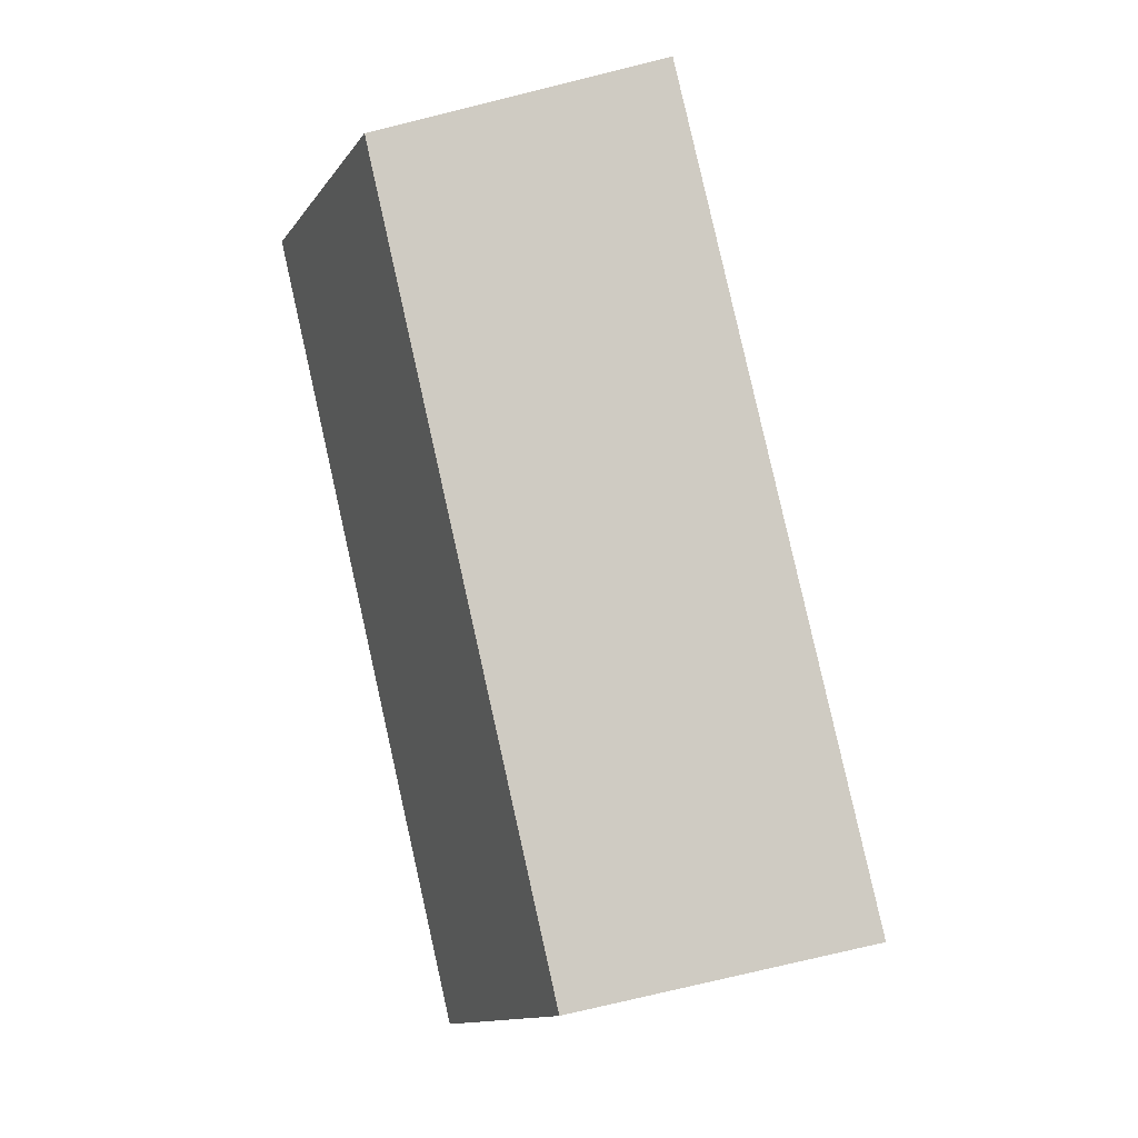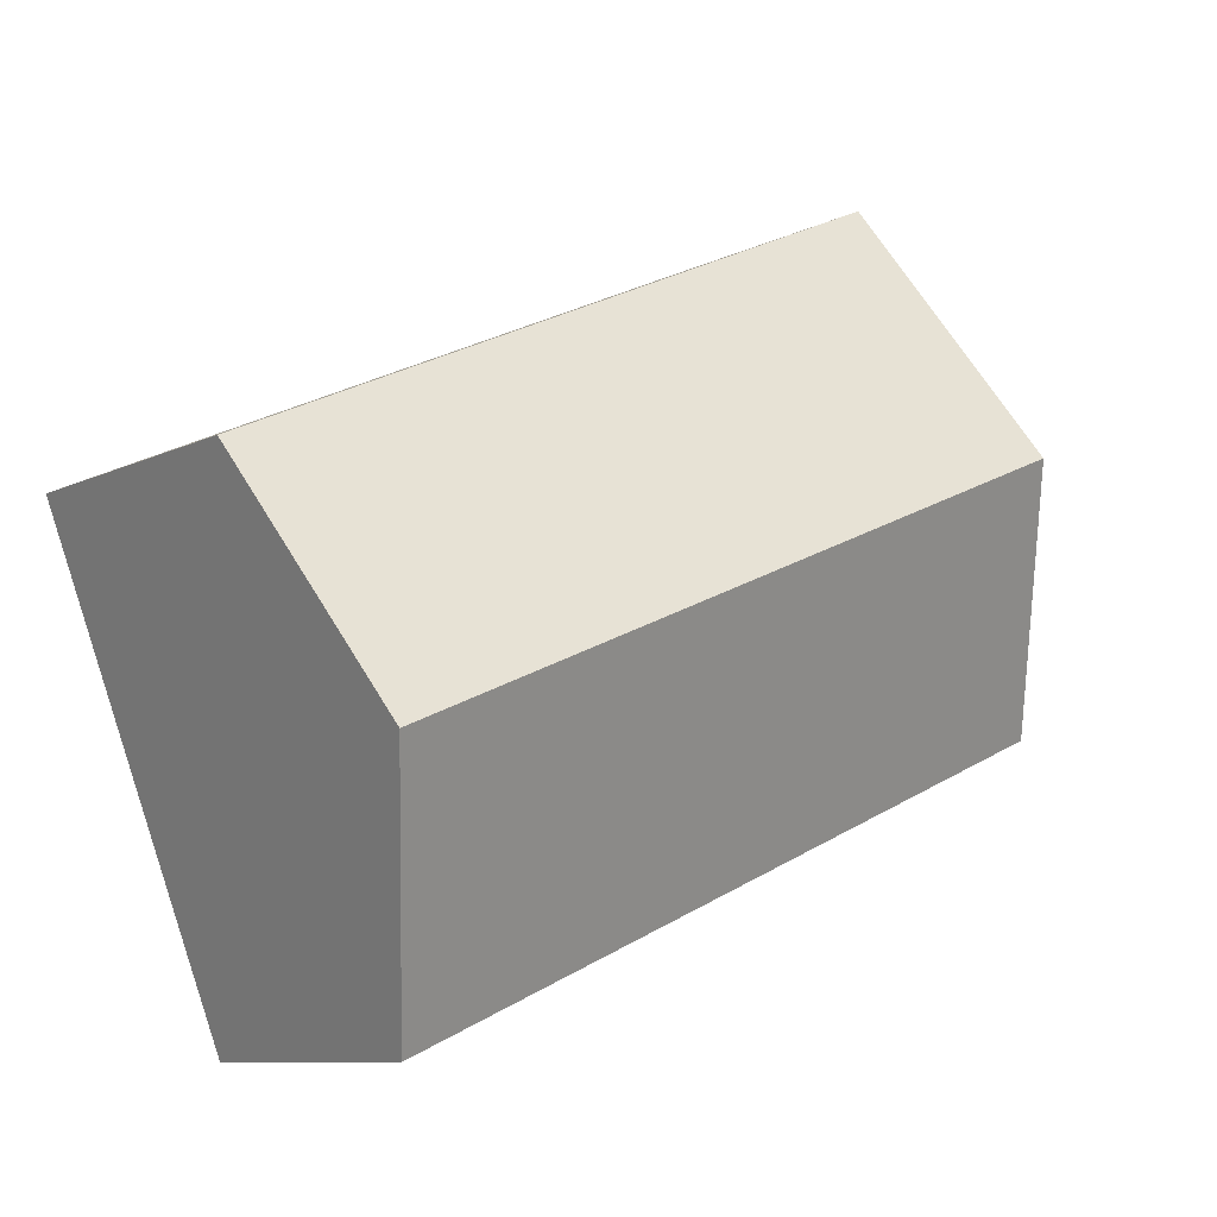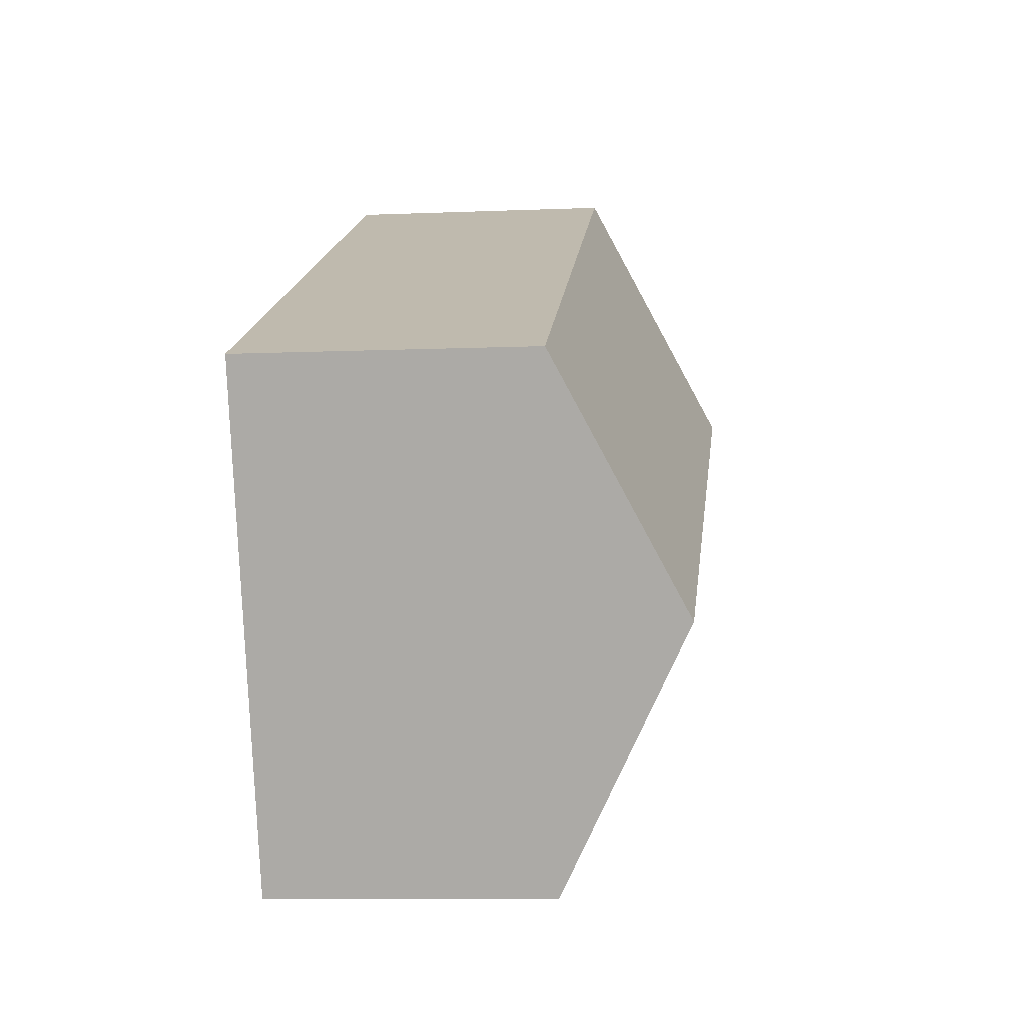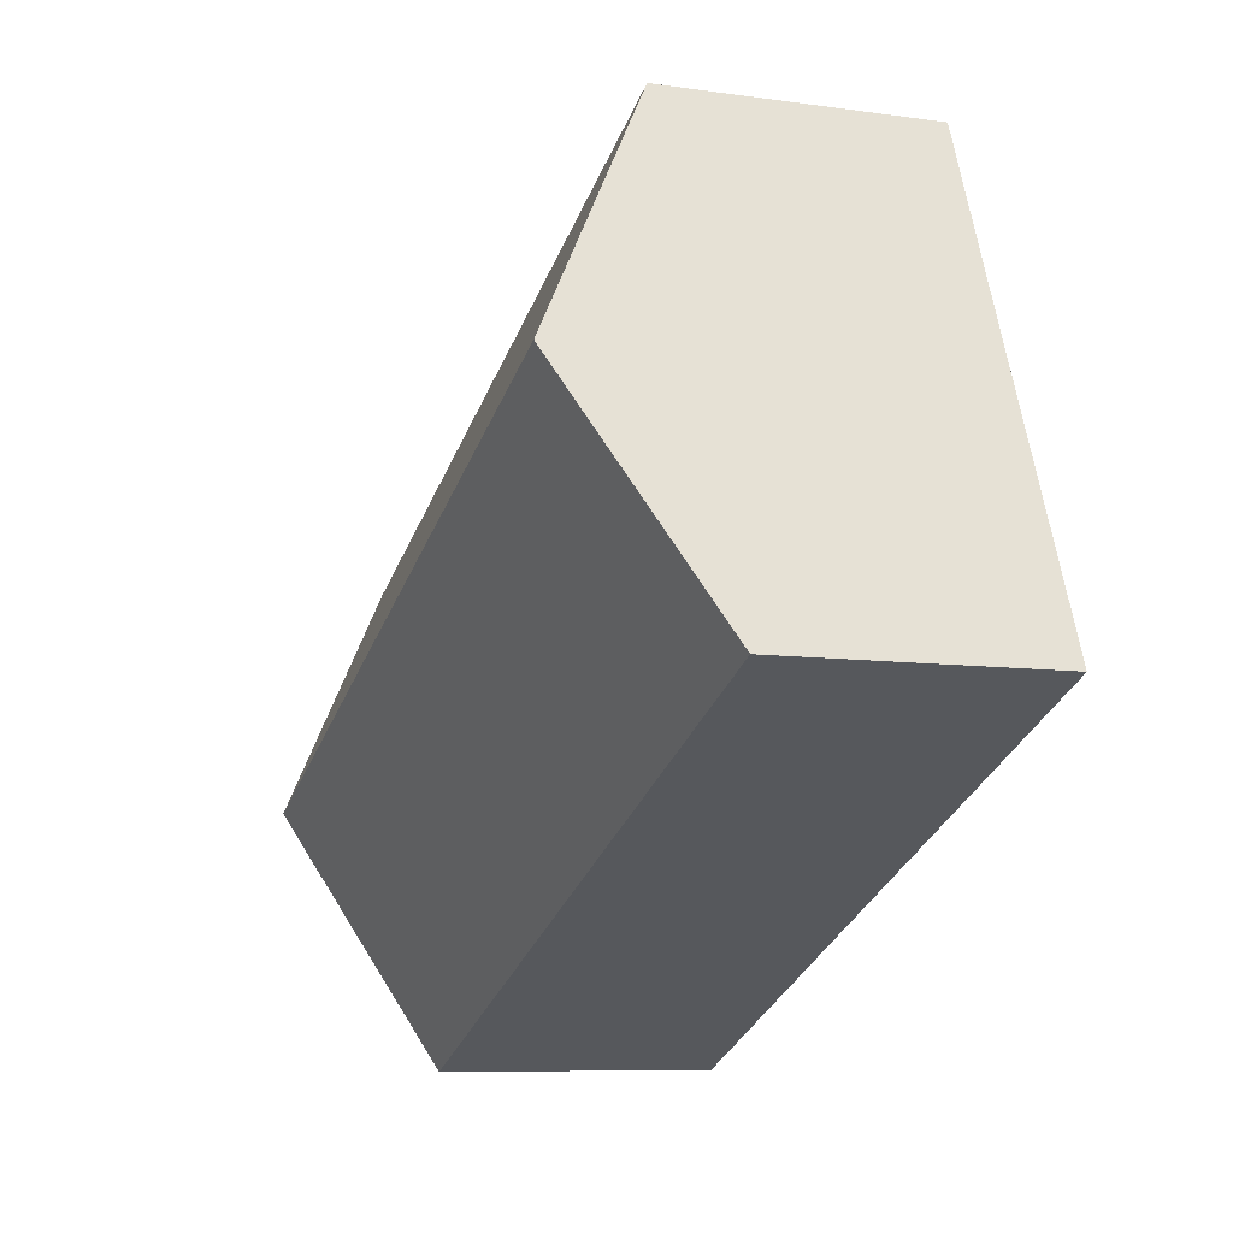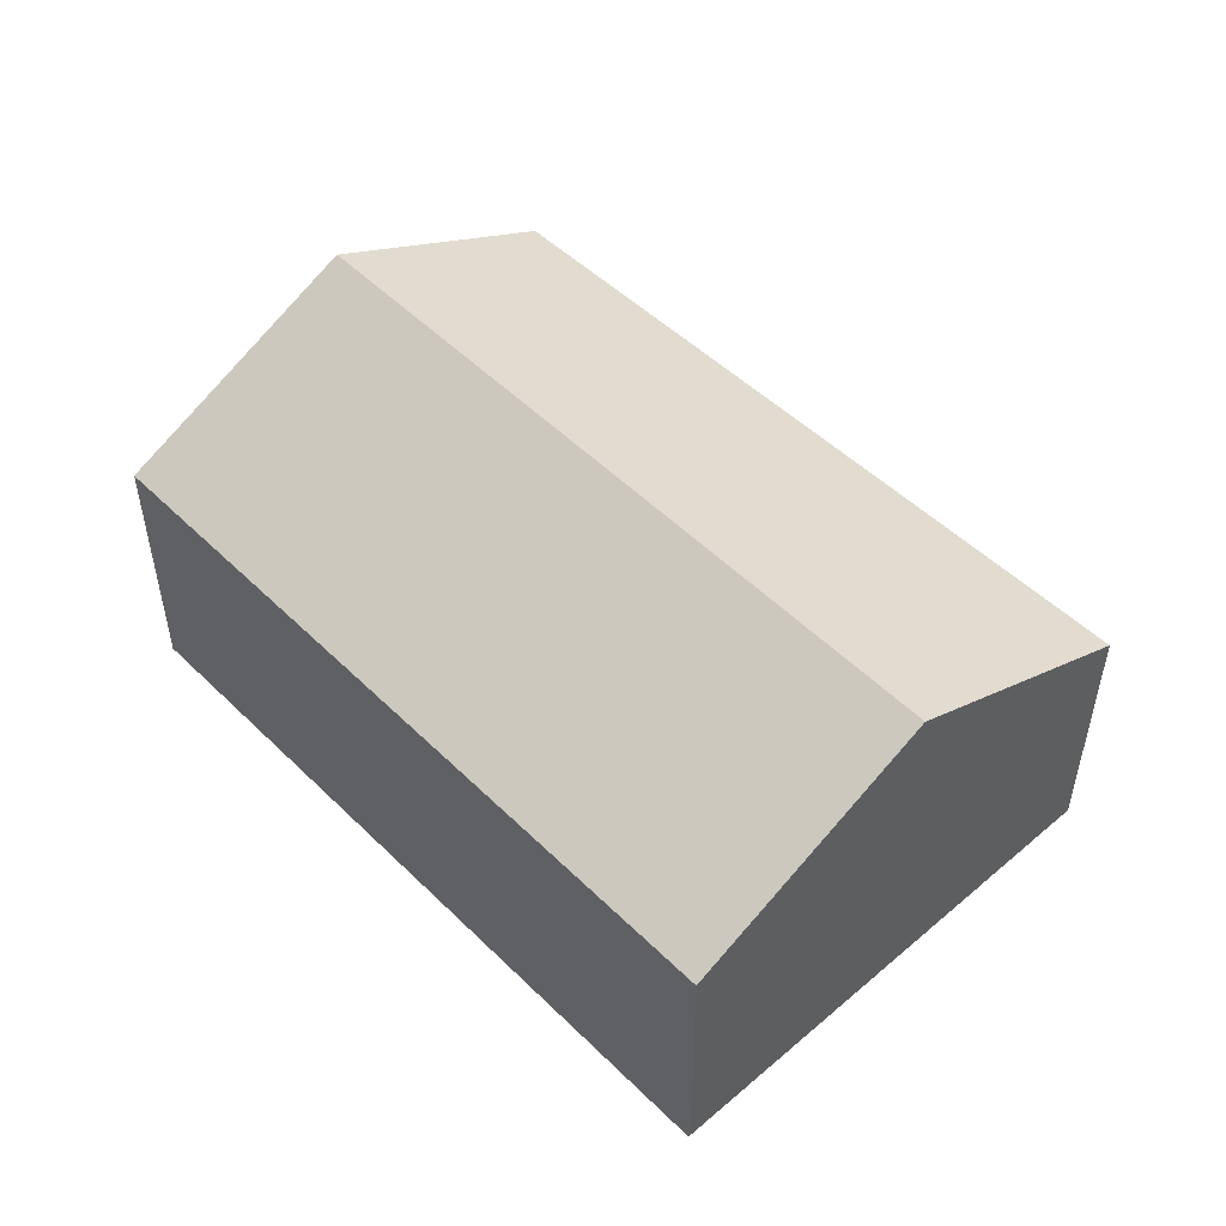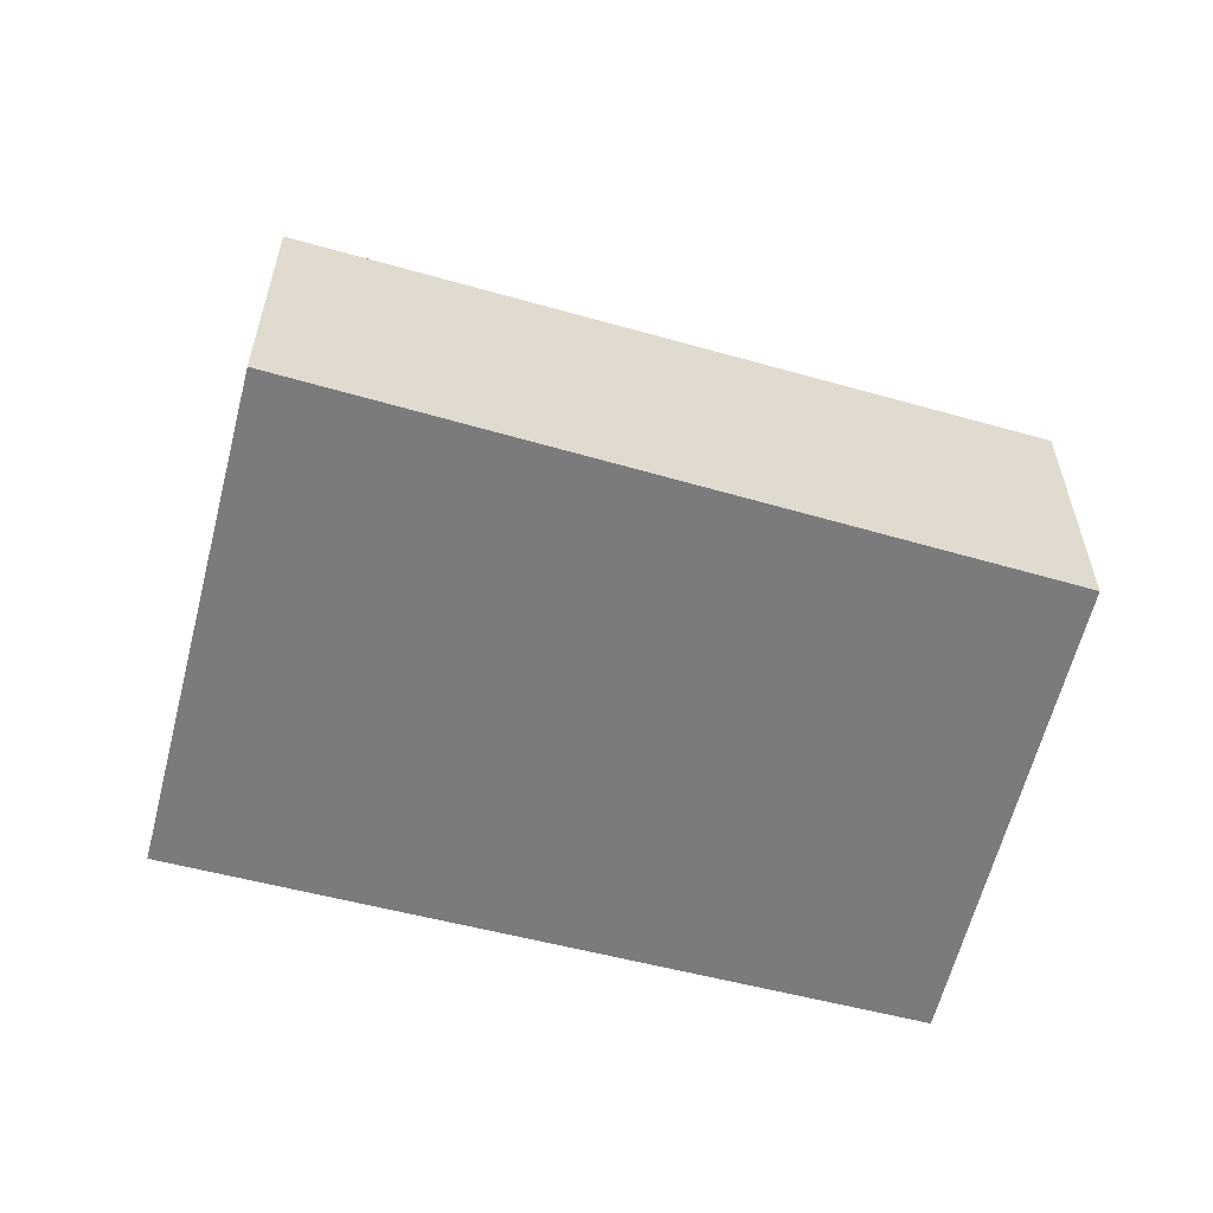
<metadata>
{"format":"obj","ext":"obj","renderer":"f3d","projection":"perspective","resolution":1024,"background":"white","views":[{"elev":-74.9,"azim":-76.2,"up":"+Z"},{"elev":-9.4,"azim":141.4,"up":"+Z"},{"elev":-8.3,"azim":96.5,"up":"+Z"},{"elev":-8.3,"azim":-111.4,"up":"+Z"},{"elev":51.8,"azim":-110.3,"up":"+Y"},{"elev":-58.4,"azim":8.0,"up":"+Y"}]}
</metadata>
<code>
v  0.968 3.923 2.337
v  3.115 2.673 -1.33
v  0 2.672 1.636e-16
v  7.826 3.923 -0.593
v  6.919 2.673 -2.955
v  8.688 2.735 1.652
v  1.961 2.639 4.736
v  6.919 1.809e-16 -2.955
v  3.115 8.144e-17 -1.33
v  0 0 0
v  0.968 -1.431e-16 2.337
v  1.961 -2.9e-16 4.736
v  8.688 -1.012e-16 1.652
v  7.826 3.631e-17 -0.593
g defaultobject
f 1 2 3
f 2 1 4
f 2 4 5
f 6 1 7
f 1 6 4
f 8 2 5
f 2 8 9
f 2 9 3
f 3 9 10
f 10 1 3
f 1 10 7
f 7 10 11
f 7 11 12
f 7 13 6
f 13 7 12
f 4 8 5
f 8 4 6
f 8 6 14
f 14 6 13
f 9 11 10
f 11 9 12
f 12 9 13
f 13 9 8
f 13 8 14

</code>
